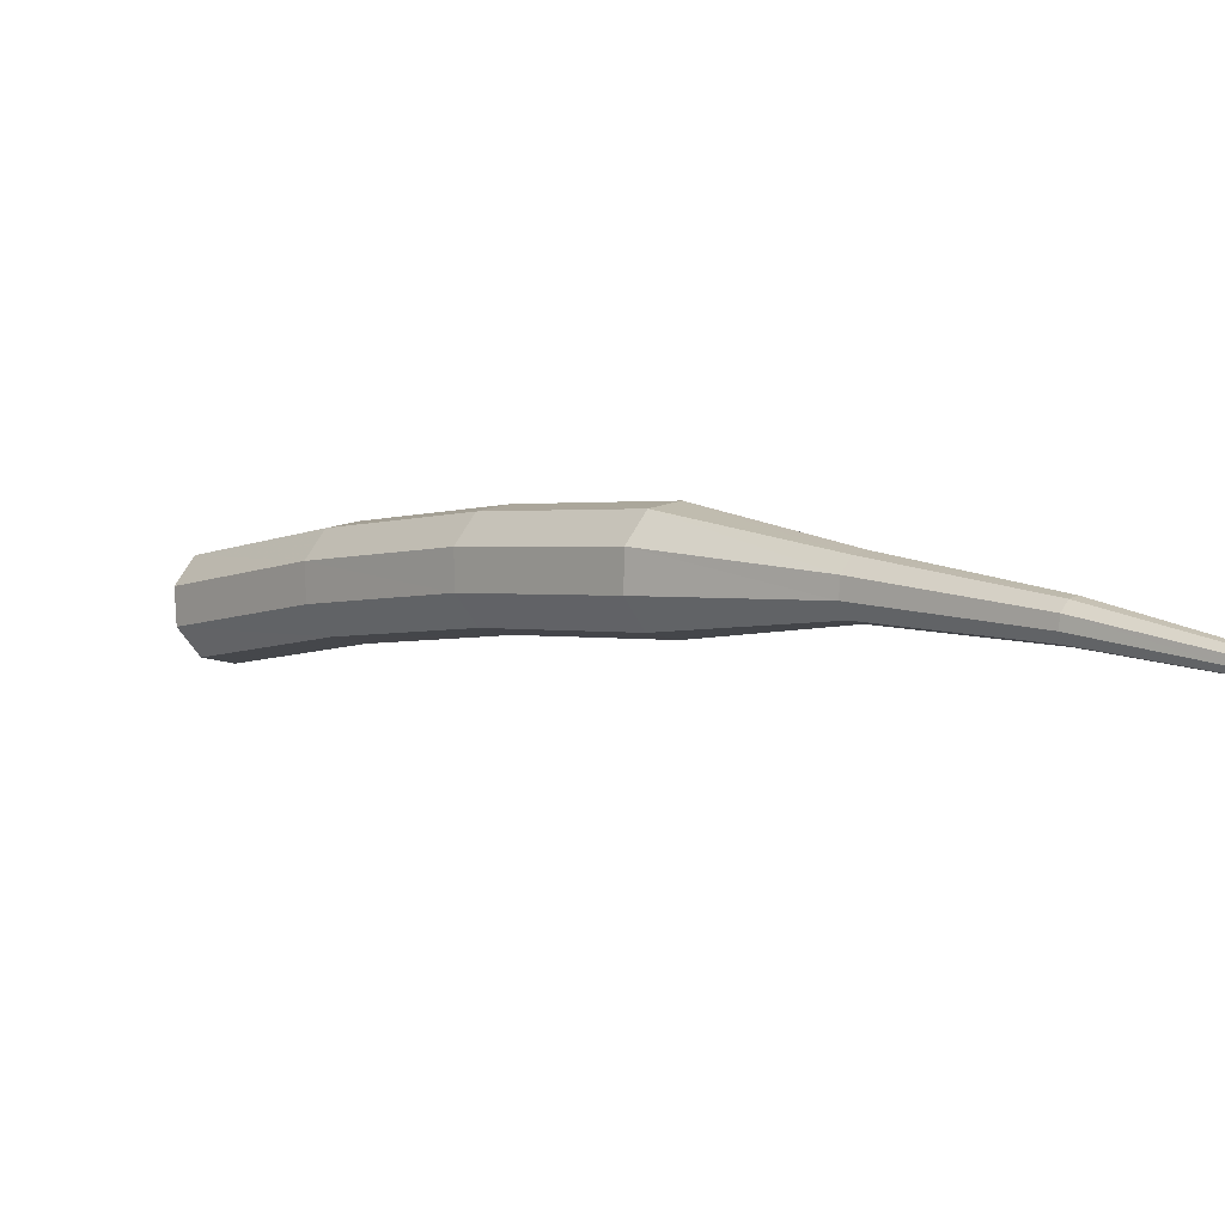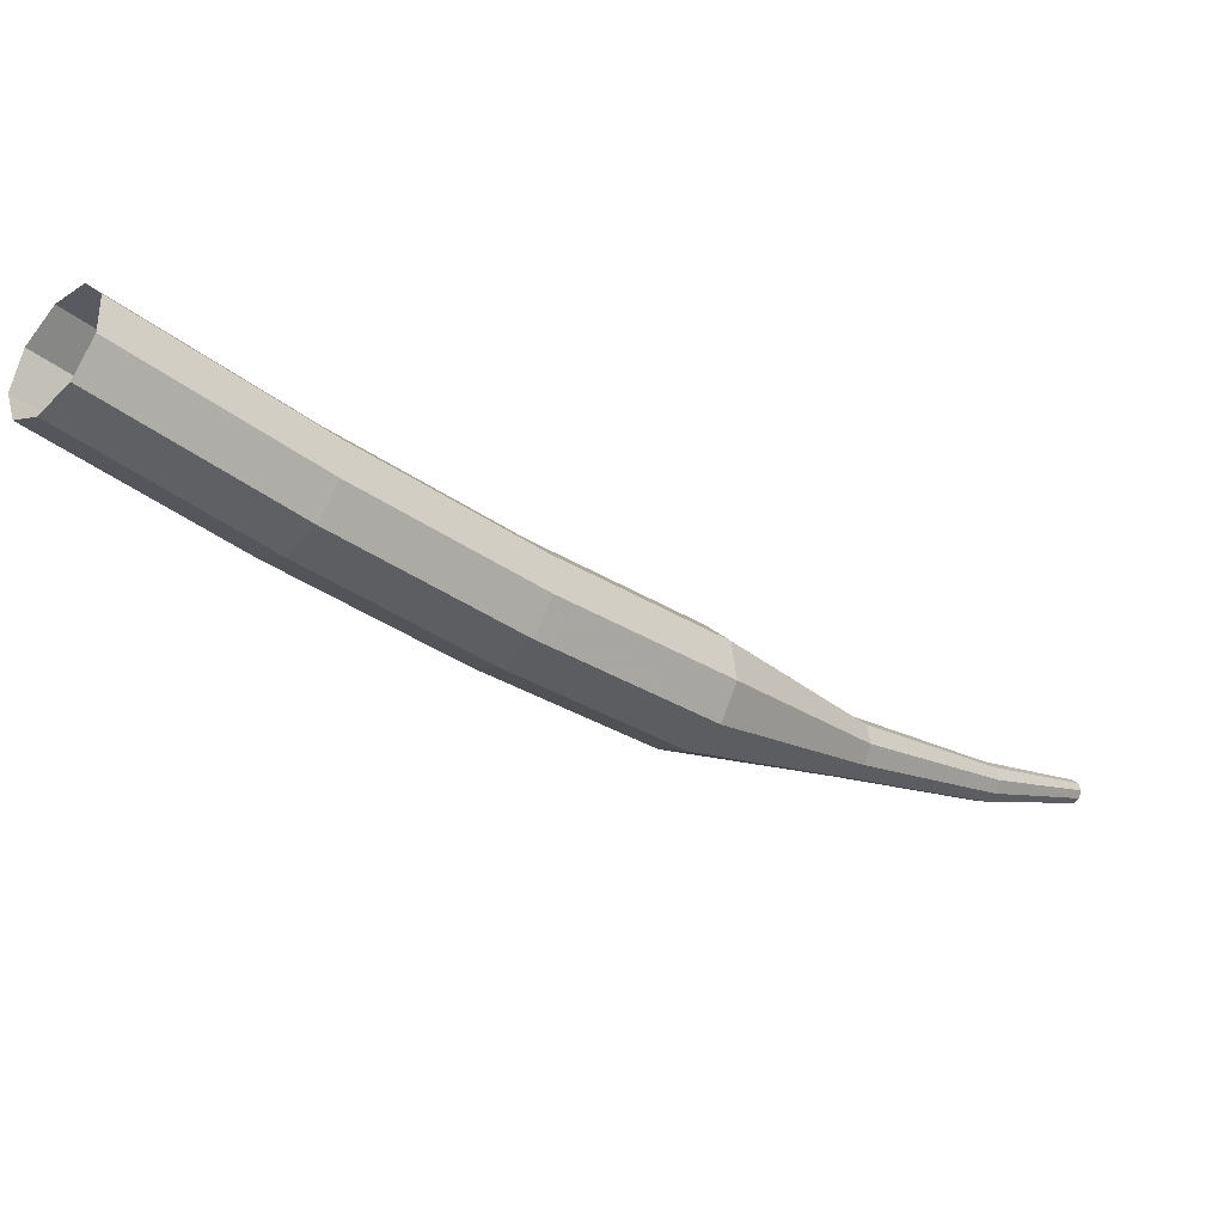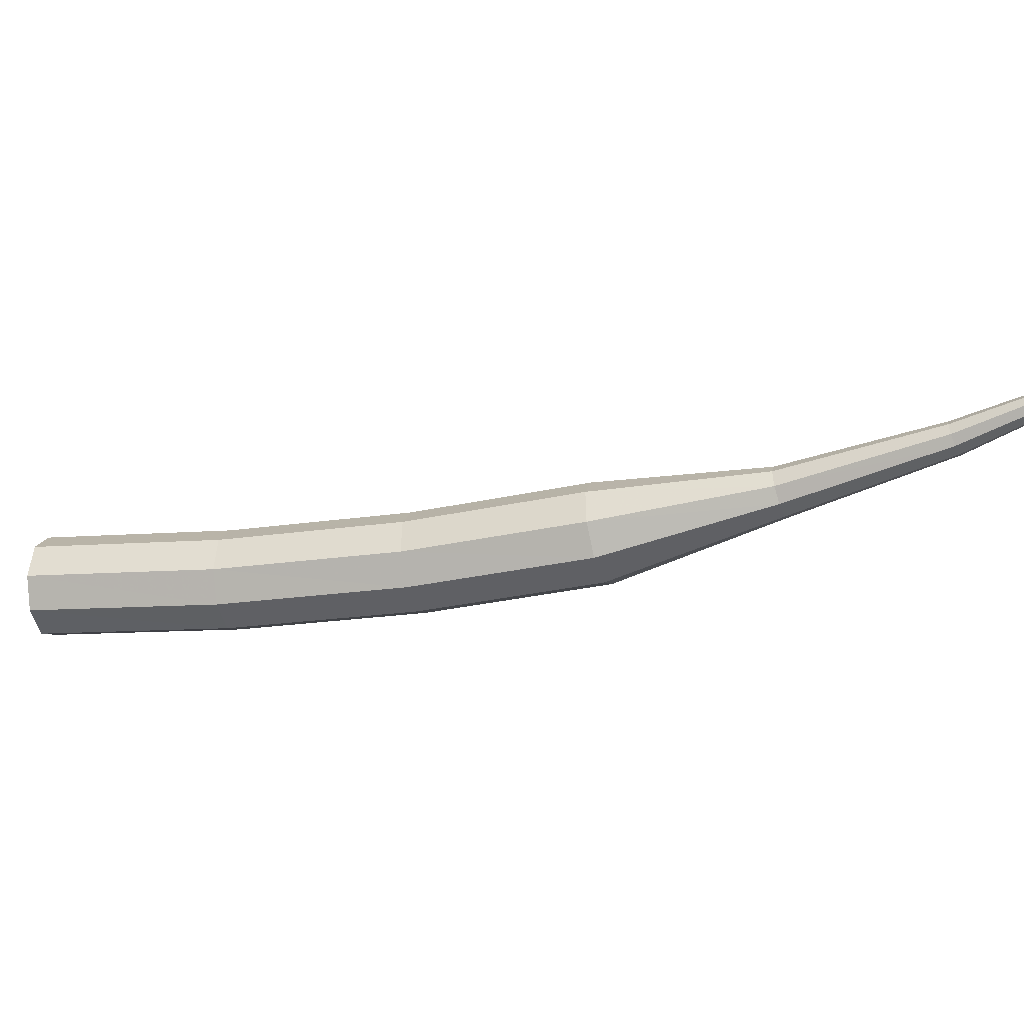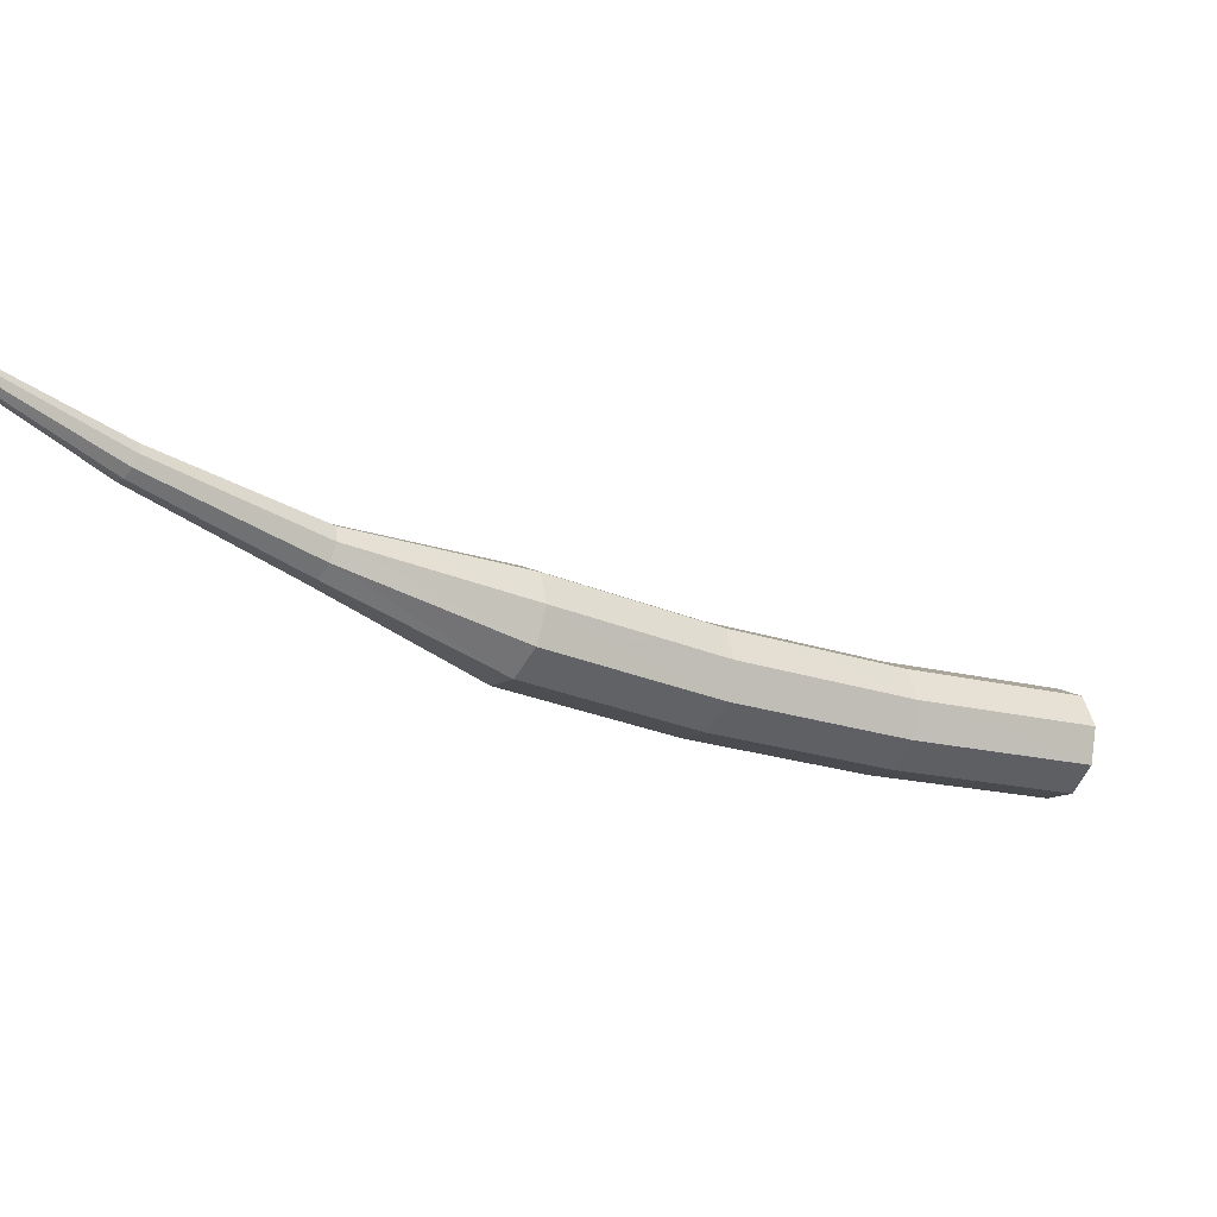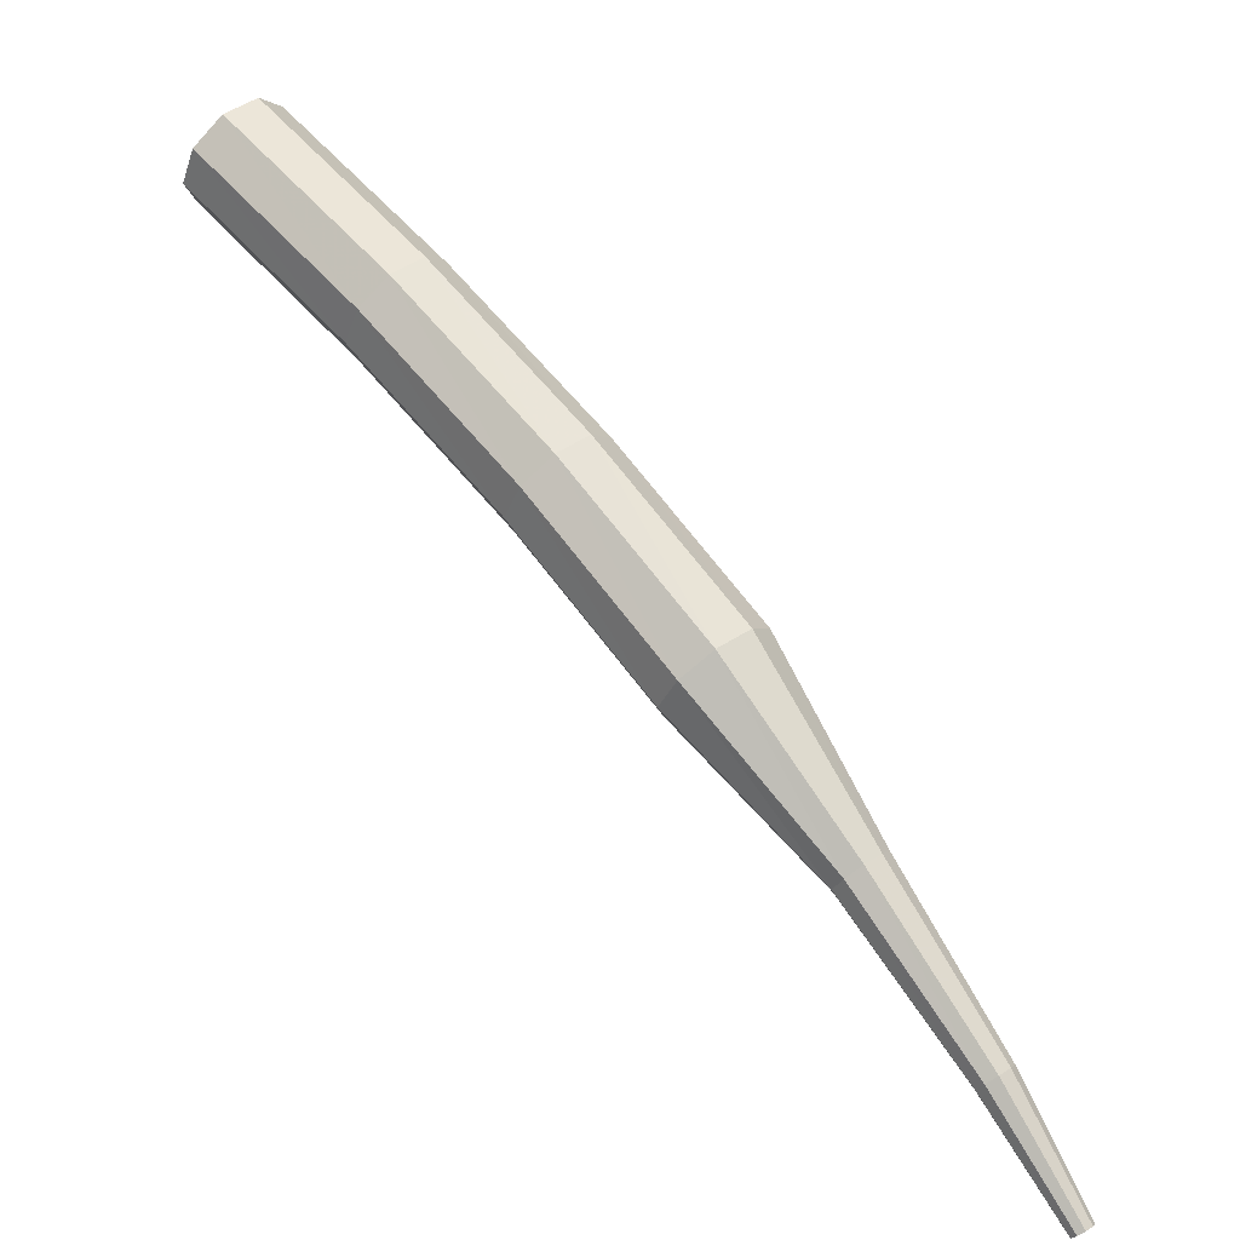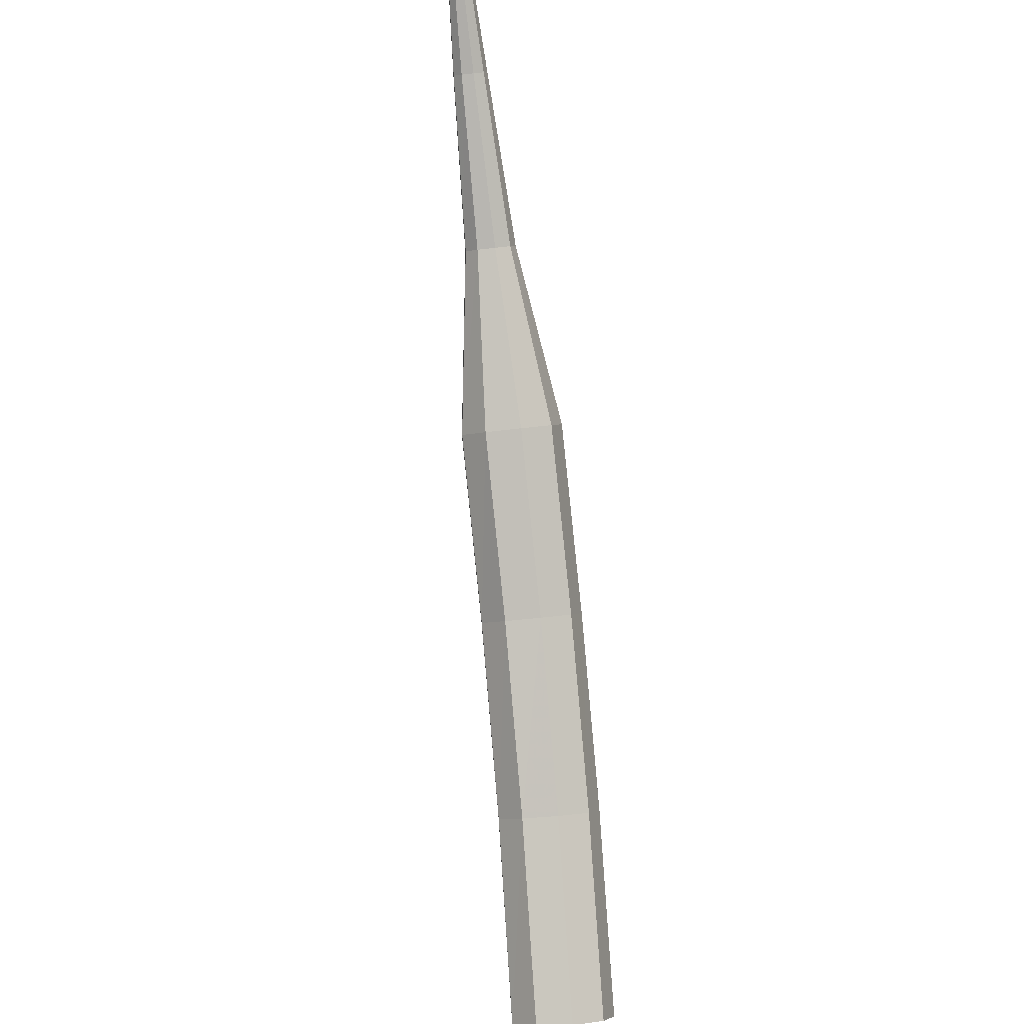
<metadata>
{"format":"obj","ext":"obj","renderer":"f3d","projection":"perspective","resolution":1024,"background":"white","views":[{"elev":-70.5,"azim":-141.4,"up":"+Y"},{"elev":59.8,"azim":-161.4,"up":"+Y"},{"elev":25.5,"azim":-125.6,"up":"+Z"},{"elev":-0.6,"azim":14.3,"up":"+Z"},{"elev":-50.3,"azim":167.2,"up":"+Y"},{"elev":75.6,"azim":129.8,"up":"+Z"}]}
</metadata>
<code>
g tube1
v 124.2 130.9 110.3
v 124.3 130.6 109.5
v 124.8 130 109
v 125.4 129.4 109.2
v 125.8 129.1 109.8
v 125.9 129.2 110.7
v 125.6 129.6 111.3
v 125 130.3 111.5
v 124.5 130.8 111.1
v 124.2 130.9 110.3
v 120.7 127.6 110.9
v 120.8 127.3 110.1
v 121.3 126.7 109.7
v 121.9 126.1 109.8
v 122.4 125.8 110.5
v 122.5 125.9 111.3
v 122.2 126.4 112
v 121.6 127 112.1
v 121 127.5 111.7
v 120.7 127.6 110.9
v 117.4 124.3 111.8
v 117.5 124 111
v 118 123.4 110.6
v 118.6 122.8 110.7
v 119.1 122.5 111.3
v 119.2 122.6 112.2
v 118.9 123.1 112.8
v 118.3 123.7 113
v 117.8 124.2 112.5
v 117.4 124.3 111.8
v 114.3 121.1 112.9
v 114.4 120.7 112.1
v 114.8 120.1 111.7
v 115.5 119.6 111.8
v 116 119.3 112.4
v 116.2 119.5 113.3
v 115.9 120 113.9
v 115.3 120.6 114
v 114.7 121 113.6
v 114.3 121.1 112.9
v 111.9 117.6 114.2
v 111.9 117.4 113.8
v 112.2 117.1 113.6
v 112.5 116.8 113.7
v 112.8 116.7 114
v 112.9 116.8 114.4
v 112.7 117.1 114.7
v 112.4 117.4 114.8
v 112.1 117.6 114.6
v 111.9 117.6 114.2
v 109.5 114.7 115.8
v 109.4 114.5 115.5
v 109.6 114.3 115.4
v 109.8 114.1 115.5
v 110 114.1 115.7
v 110.1 114.2 115.9
v 110 114.4 116.1
v 109.8 114.6 116.2
v 109.6 114.7 116
v 109.5 114.7 115.8
v 107.8 112.7 117.2
v 107.8 112.6 117
v 107.9 112.5 116.9
v 108 112.4 117
v 108.1 112.3 117.1
v 108.2 112.4 117.2
v 108.1 112.5 117.4
v 108 112.6 117.4
v 107.9 112.7 117.3
v 107.8 112.7 117.2
f 1 2 12
f 12 11 1
f 2 3 13
f 13 12 2
f 3 4 14
f 14 13 3
f 4 5 15
f 15 14 4
f 5 6 16
f 16 15 5
f 6 7 17
f 17 16 6
f 7 8 18
f 18 17 7
f 8 9 19
f 19 18 8
f 9 10 20
f 20 19 9
f 11 12 22
f 22 21 11
f 12 13 23
f 23 22 12
f 13 14 24
f 24 23 13
f 14 15 25
f 25 24 14
f 15 16 26
f 26 25 15
f 16 17 27
f 27 26 16
f 17 18 28
f 28 27 17
f 18 19 29
f 29 28 18
f 19 20 30
f 30 29 19
f 21 22 32
f 32 31 21
f 22 23 33
f 33 32 22
f 23 24 34
f 34 33 23
f 24 25 35
f 35 34 24
f 25 26 36
f 36 35 25
f 26 27 37
f 37 36 26
f 27 28 38
f 38 37 27
f 28 29 39
f 39 38 28
f 29 30 40
f 40 39 29
f 31 32 42
f 42 41 31
f 32 33 43
f 43 42 32
f 33 34 44
f 44 43 33
f 34 35 45
f 45 44 34
f 35 36 46
f 46 45 35
f 36 37 47
f 47 46 36
f 37 38 48
f 48 47 37
f 38 39 49
f 49 48 38
f 39 40 50
f 50 49 39
f 41 42 52
f 52 51 41
f 42 43 53
f 53 52 42
f 43 44 54
f 54 53 43
f 44 45 55
f 55 54 44
f 45 46 56
f 56 55 45
f 46 47 57
f 57 56 46
f 47 48 58
f 58 57 47
f 48 49 59
f 59 58 48
f 49 50 60
f 60 59 49
f 51 52 62
f 62 61 51
f 52 53 63
f 63 62 52
f 53 54 64
f 64 63 53
f 54 55 65
f 65 64 54
f 55 56 66
f 66 65 55
f 56 57 67
f 67 66 56
f 57 58 68
f 68 67 57
f 58 59 69
f 69 68 58
f 59 60 70
f 70 69 59

</code>
